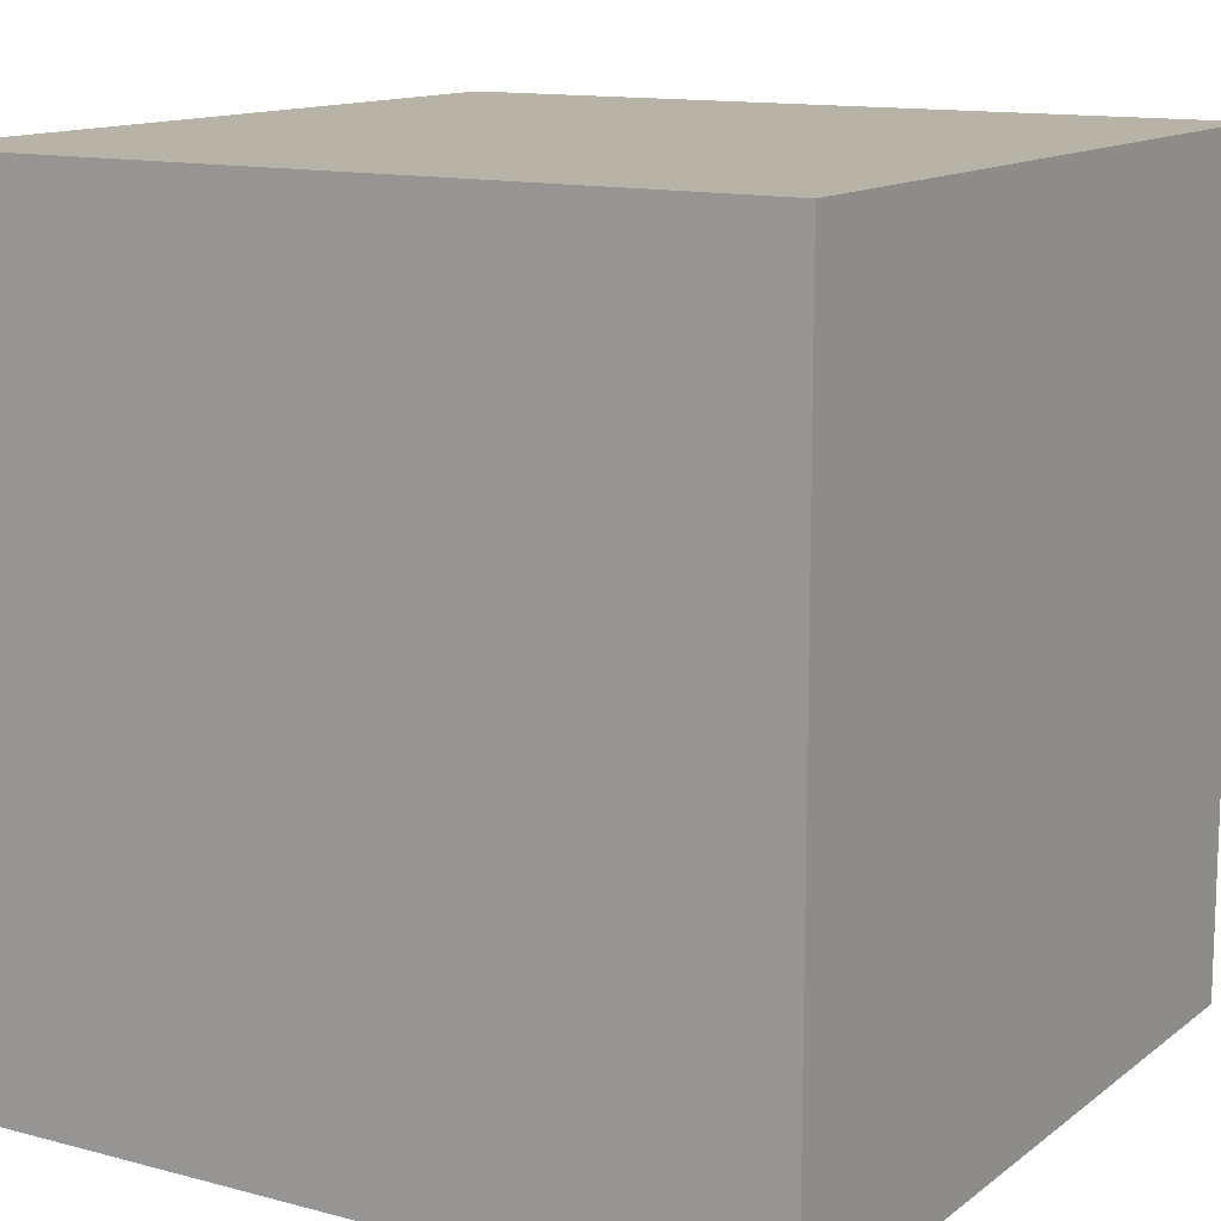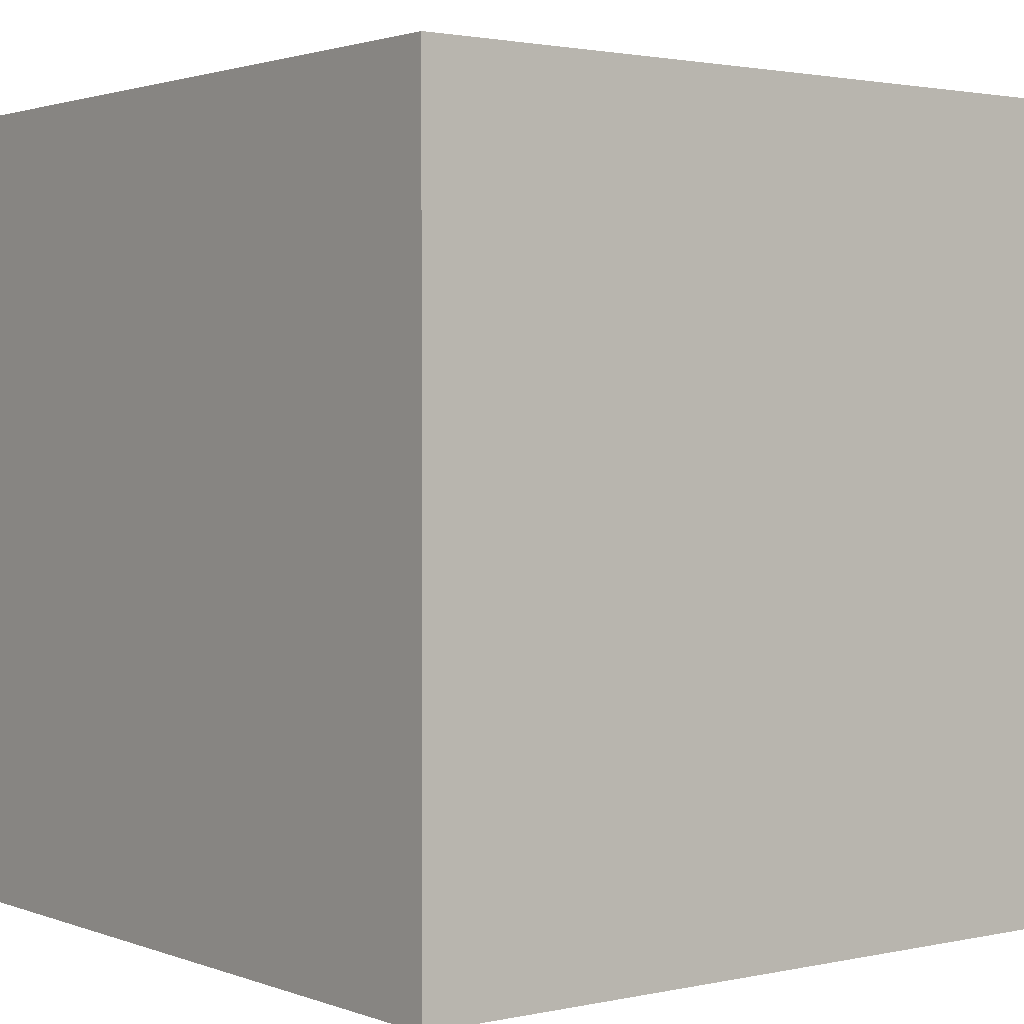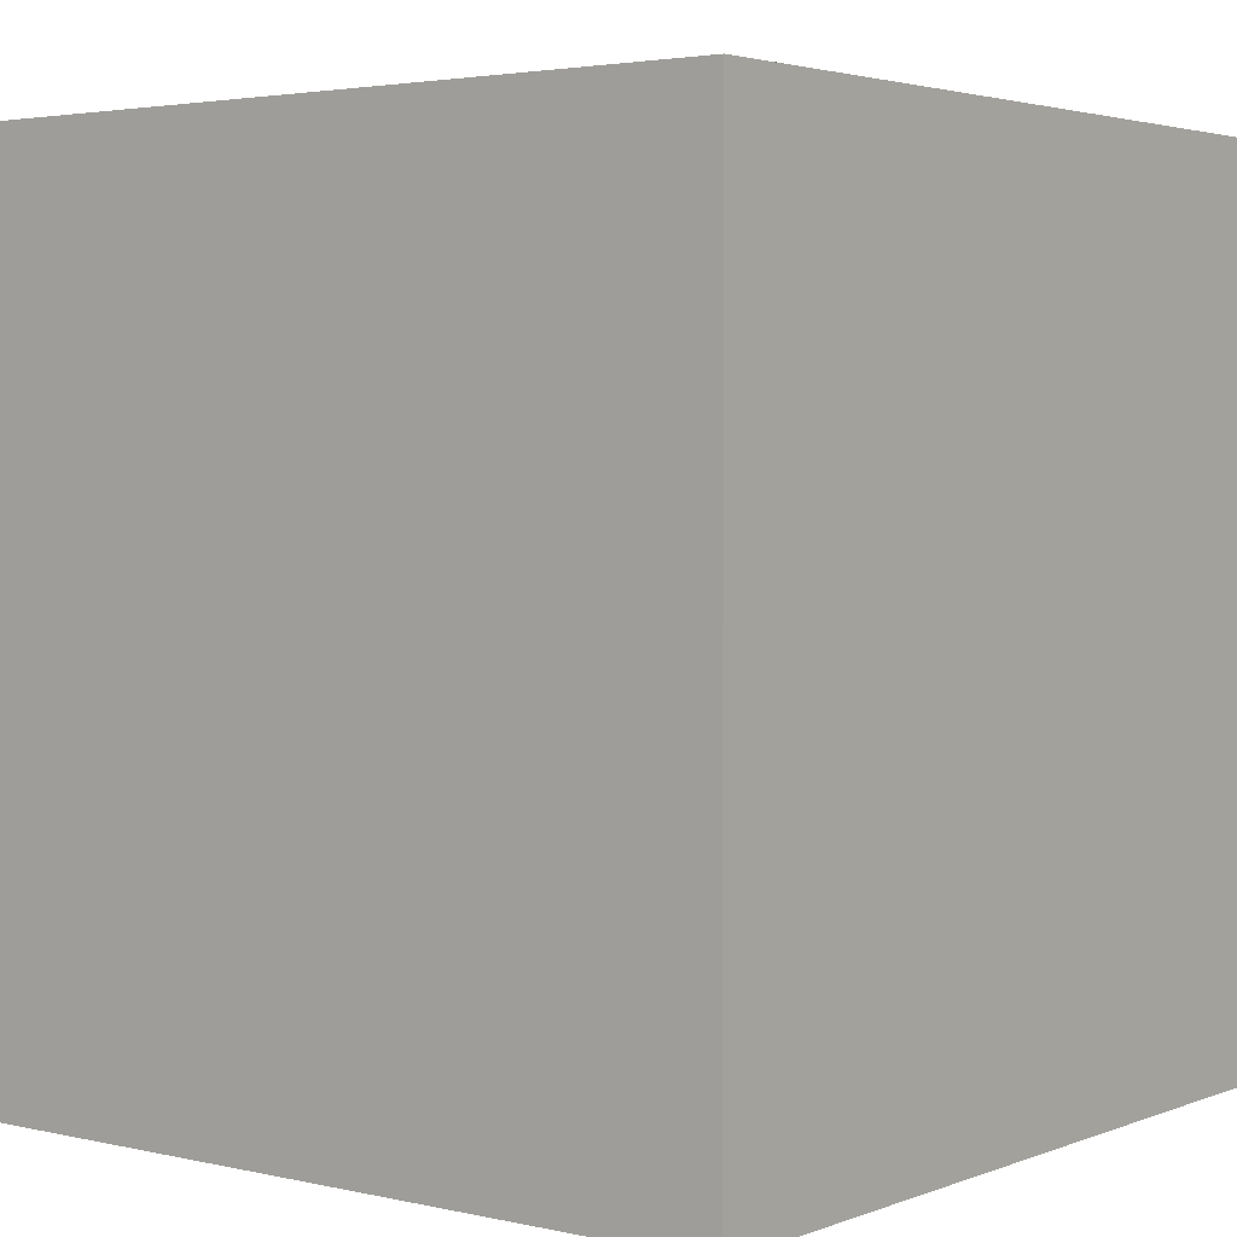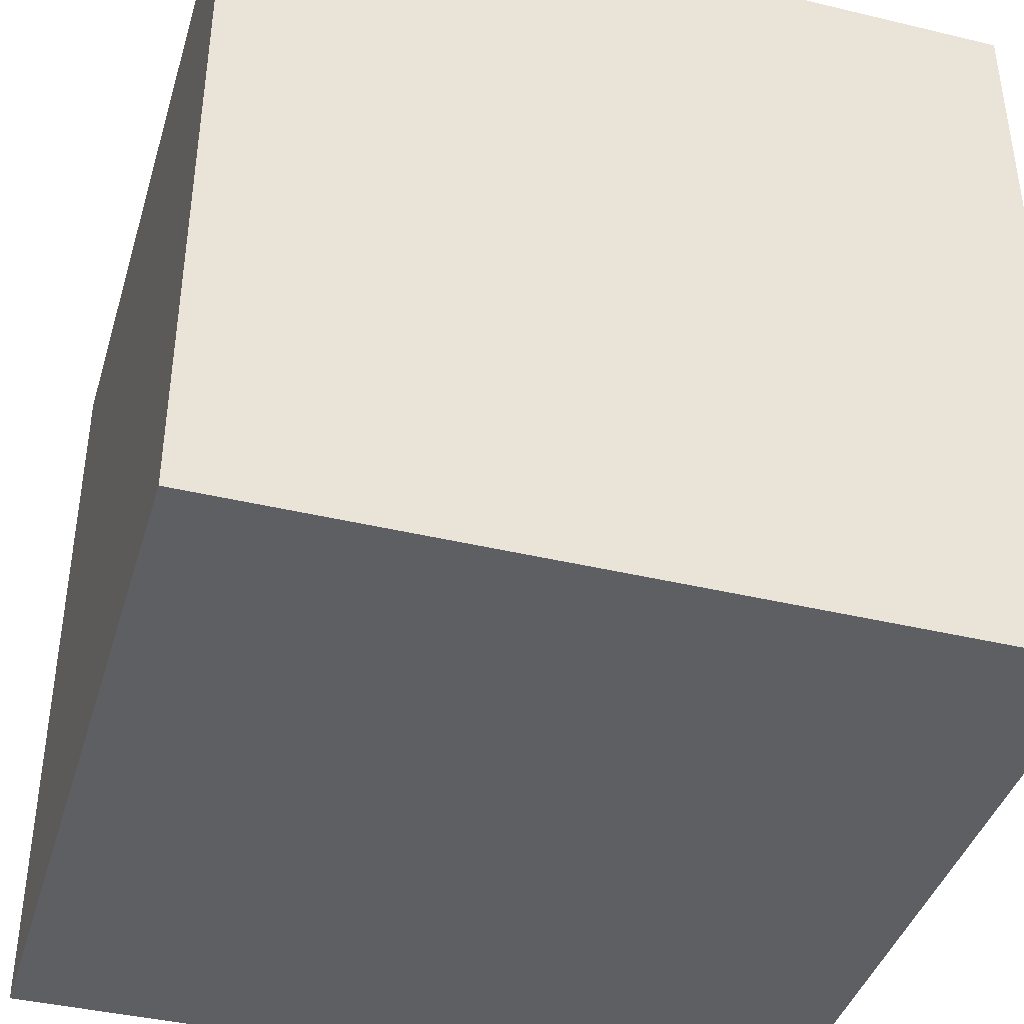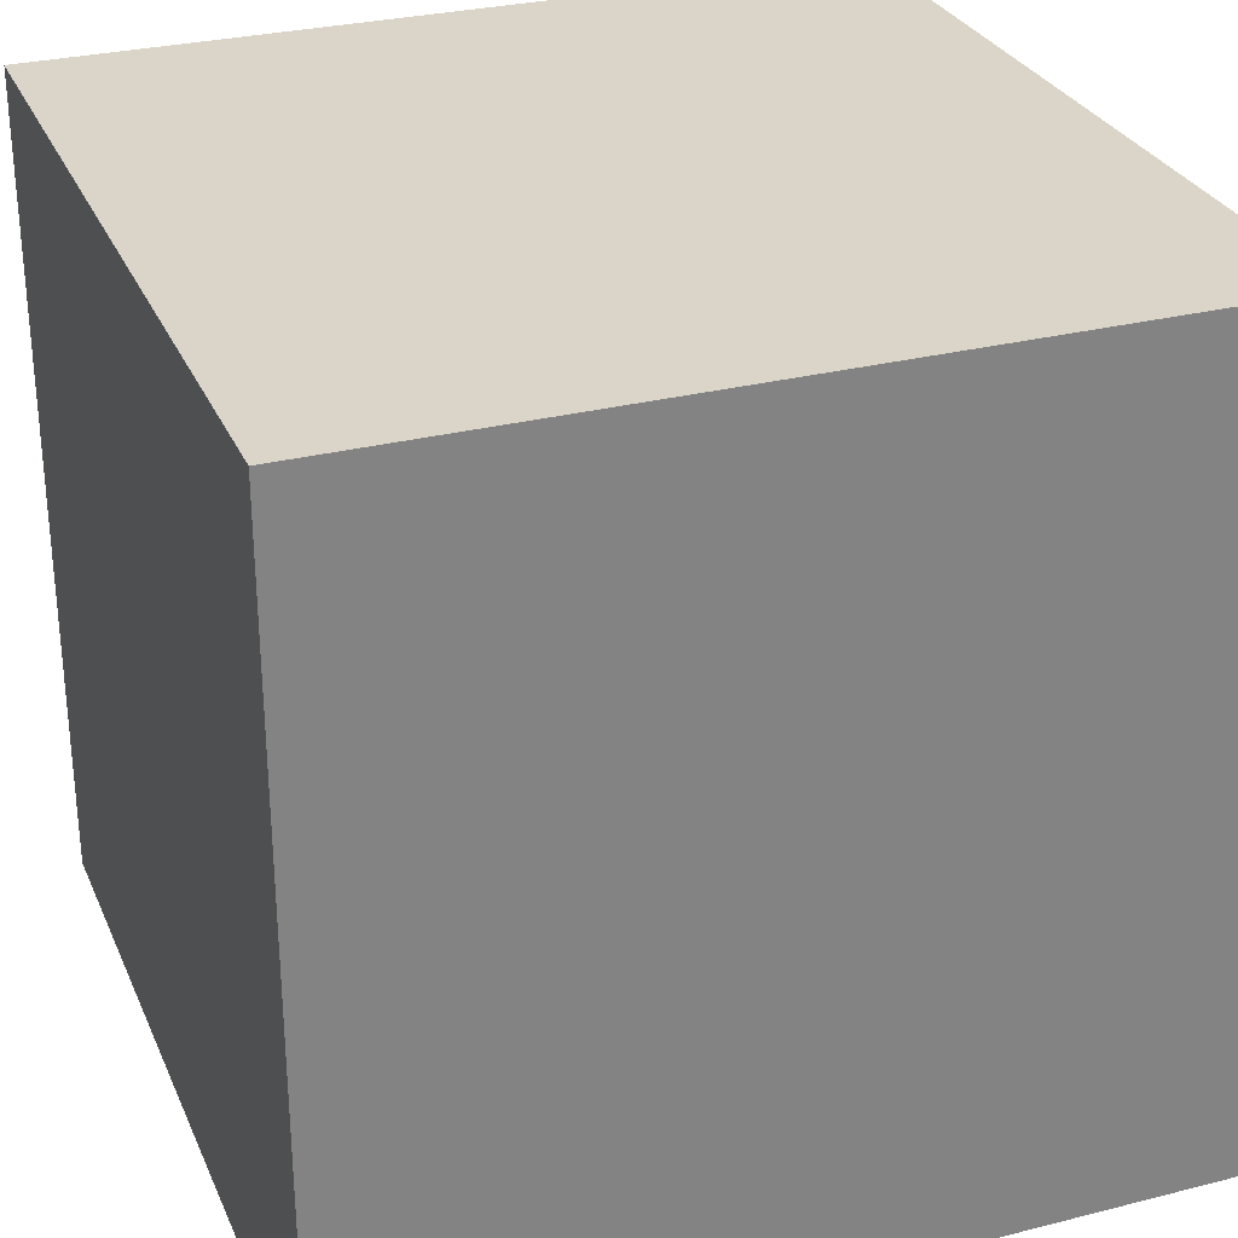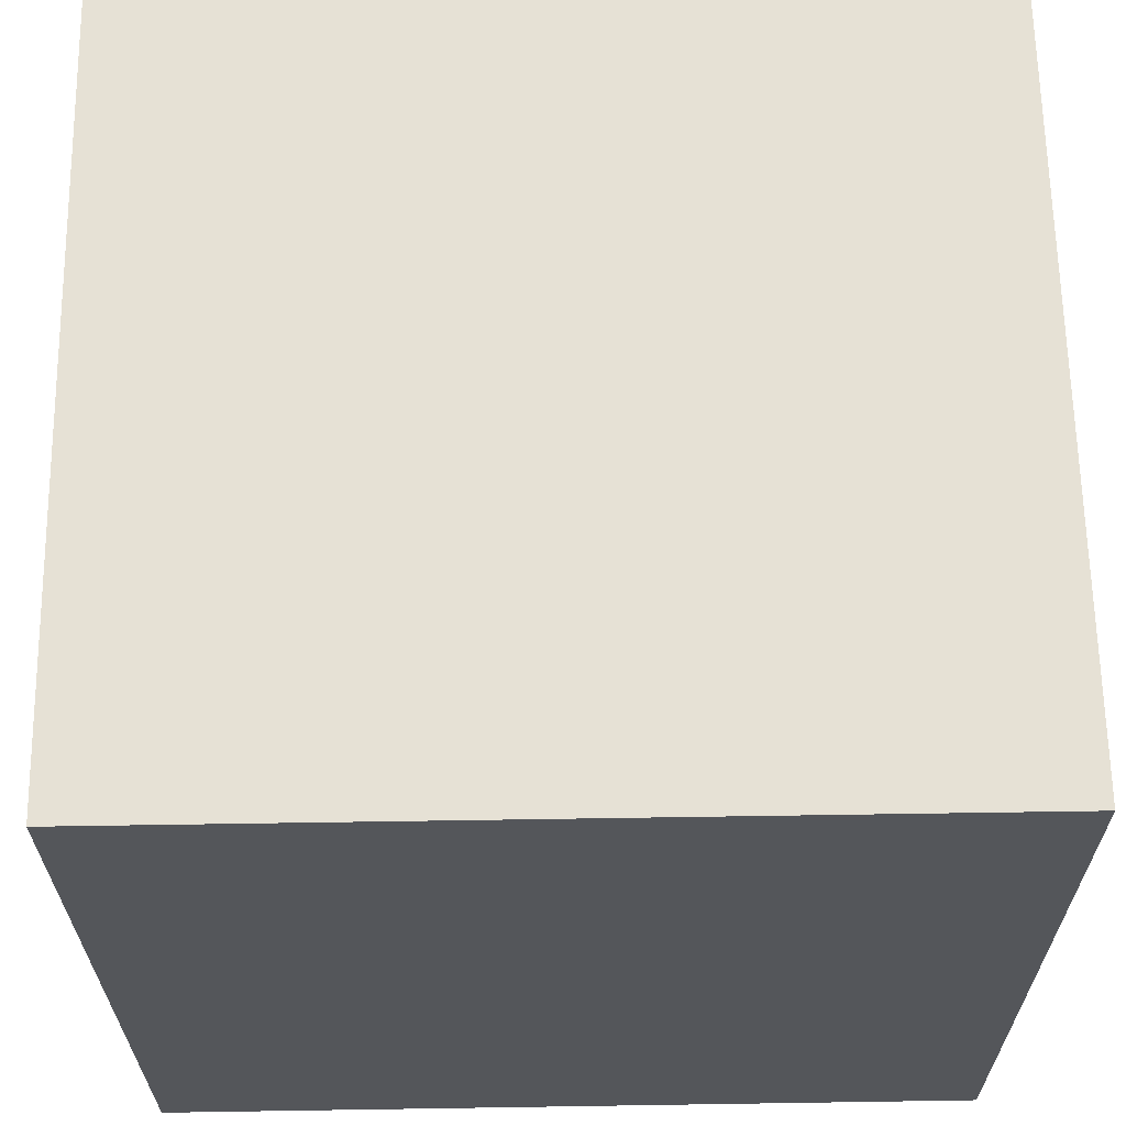
<metadata>
{"format":"obj","ext":"obj","renderer":"f3d","projection":"perspective","resolution":1024,"background":"white","views":[{"elev":12.9,"azim":-58.6,"up":"+Y"},{"elev":1.9,"azim":-37.7,"up":"+Z"},{"elev":3.1,"azim":-142.0,"up":"+Z"},{"elev":-40.7,"azim":-16.3,"up":"+Y"},{"elev":29.3,"azim":69.5,"up":"+Y"},{"elev":64.4,"azim":-0.9,"up":"+Z"}]}
</metadata>
<code>
g default
v 0 0 1073
v 0 0 1083
v 0 0 1363
v 4e-06 0 1373
v 0 10 1073
v 0 10 1083
v 0 10 1363
v 4e-06 10 1373
v 0 290 1073
v 0 290 1083
v 0 290 1363
v 4e-06 290 1373
v 1.1e-05 300 1073
v 1.1e-05 300 1083
v 1.5e-05 300 1363
v 1.1e-05 300 1373
v 10 300 1073
v 10 300 1083
v 10 300 1363
v 10 300 1373
v 290 300 1073
v 290 300 1083
v 290 300 1363
v 290 300 1373
v 300 300 1073
v 300 300 1083
v 300 300 1363
v 300 300 1373
v 300 290 1073
v 300 290 1083
v 300 290 1363
v 300 290 1373
v 300 10 1073
v 300 10 1083
v 300 10 1363
v 300 10 1373
v 300 0 1073
v 300 0 1083
v 300 0 1363
v 300 0 1373
v 290 0 1073
v 290 0 1083
v 290 0 1363
v 290 0 1373
v 10 0 1073
v 10 0 1083
v 10 0 1363
v 10 0 1373
v 290 10 1373
v 10 10 1373
v 290 290 1373
v 10 290 1373
v 290 10 1073
v 10 10 1073
v 290 290 1073
v 10 290 1073
g CUBE_1
f 1 2 6 5
f 2 3 7 6
f 3 4 8 7
f 5 6 10 9
f 6 7 11 10
f 7 8 12 11
f 9 10 14 13
f 10 11 15 14
f 11 12 16 15
f 13 14 18 17
f 14 15 19 18
f 15 16 20 19
f 17 18 22 21
f 18 19 23 22
f 19 20 24 23
f 21 22 26 25
f 22 23 27 26
f 23 24 28 27
f 25 26 30 29
f 26 27 31 30
f 27 28 32 31
f 29 30 34 33
f 30 31 35 34
f 31 32 36 35
f 33 34 38 37
f 34 35 39 38
f 35 36 40 39
f 37 38 42 41
f 38 39 43 42
f 39 40 44 43
f 41 42 46 45
f 42 43 47 46
f 43 44 48 47
f 45 46 2 1
f 46 47 3 2
f 47 48 4 3
f 44 40 36 49
f 48 44 49 50
f 4 48 50 8
f 49 36 32 51
f 50 49 51 52
f 8 50 52 12
f 51 32 28 24
f 52 51 24 20
f 12 52 20 16
f 37 41 53 33
f 41 45 54 53
f 45 1 5 54
f 33 53 55 29
f 53 54 56 55
f 54 5 9 56
f 29 55 21 25
f 55 56 17 21
f 56 9 13 17

</code>
